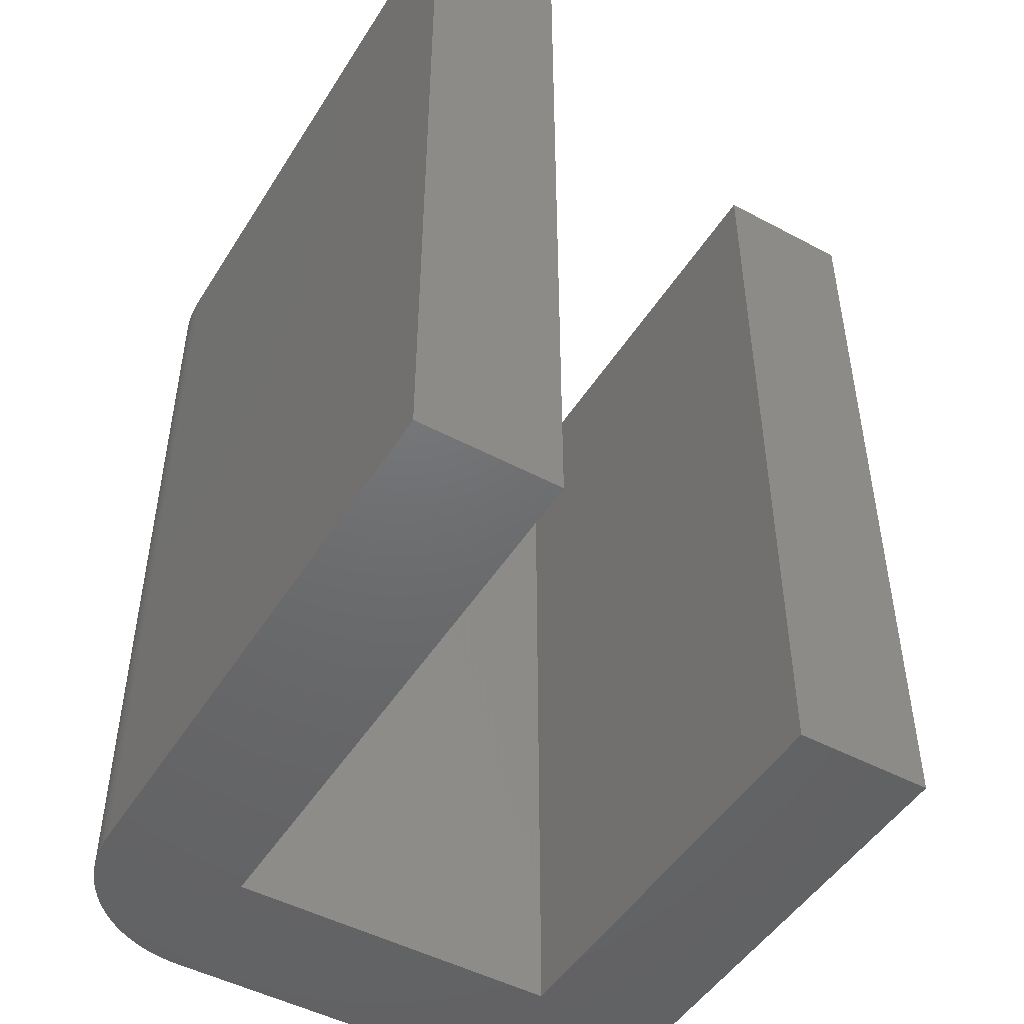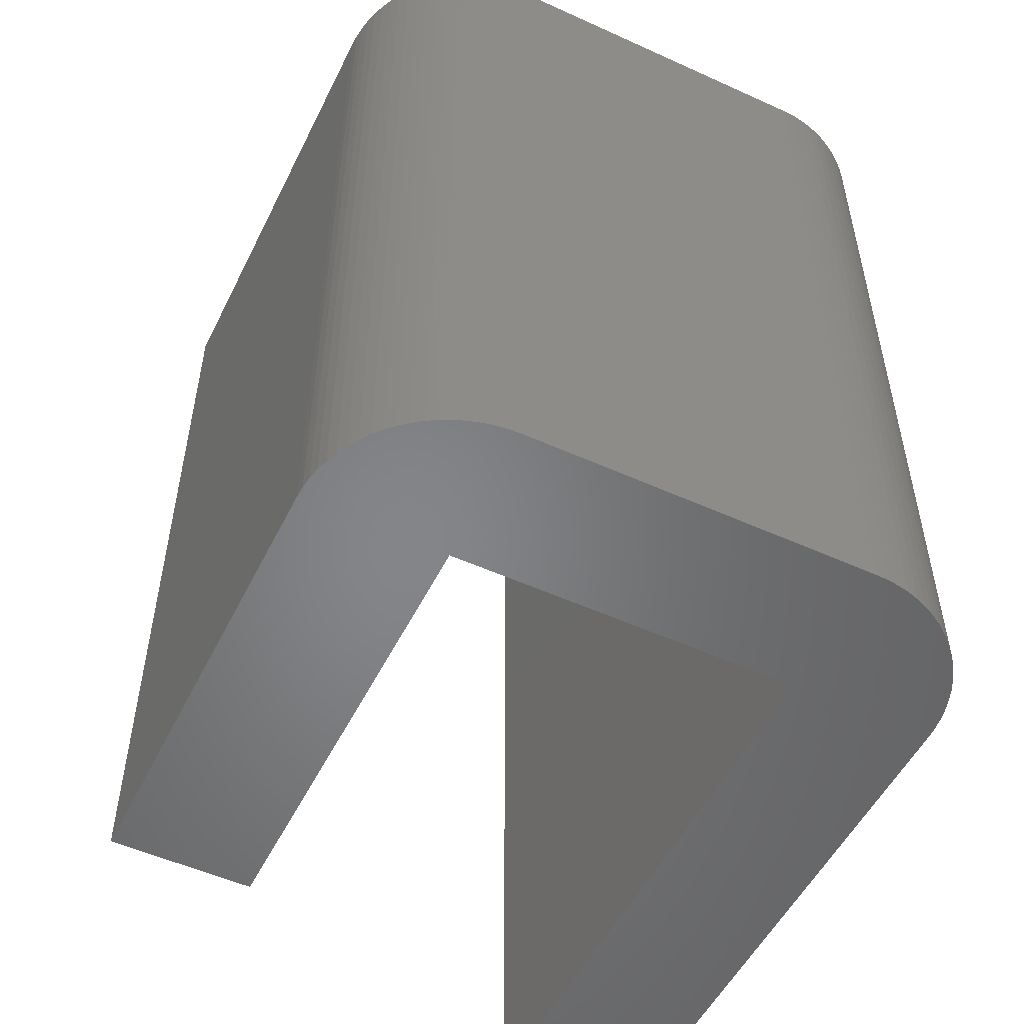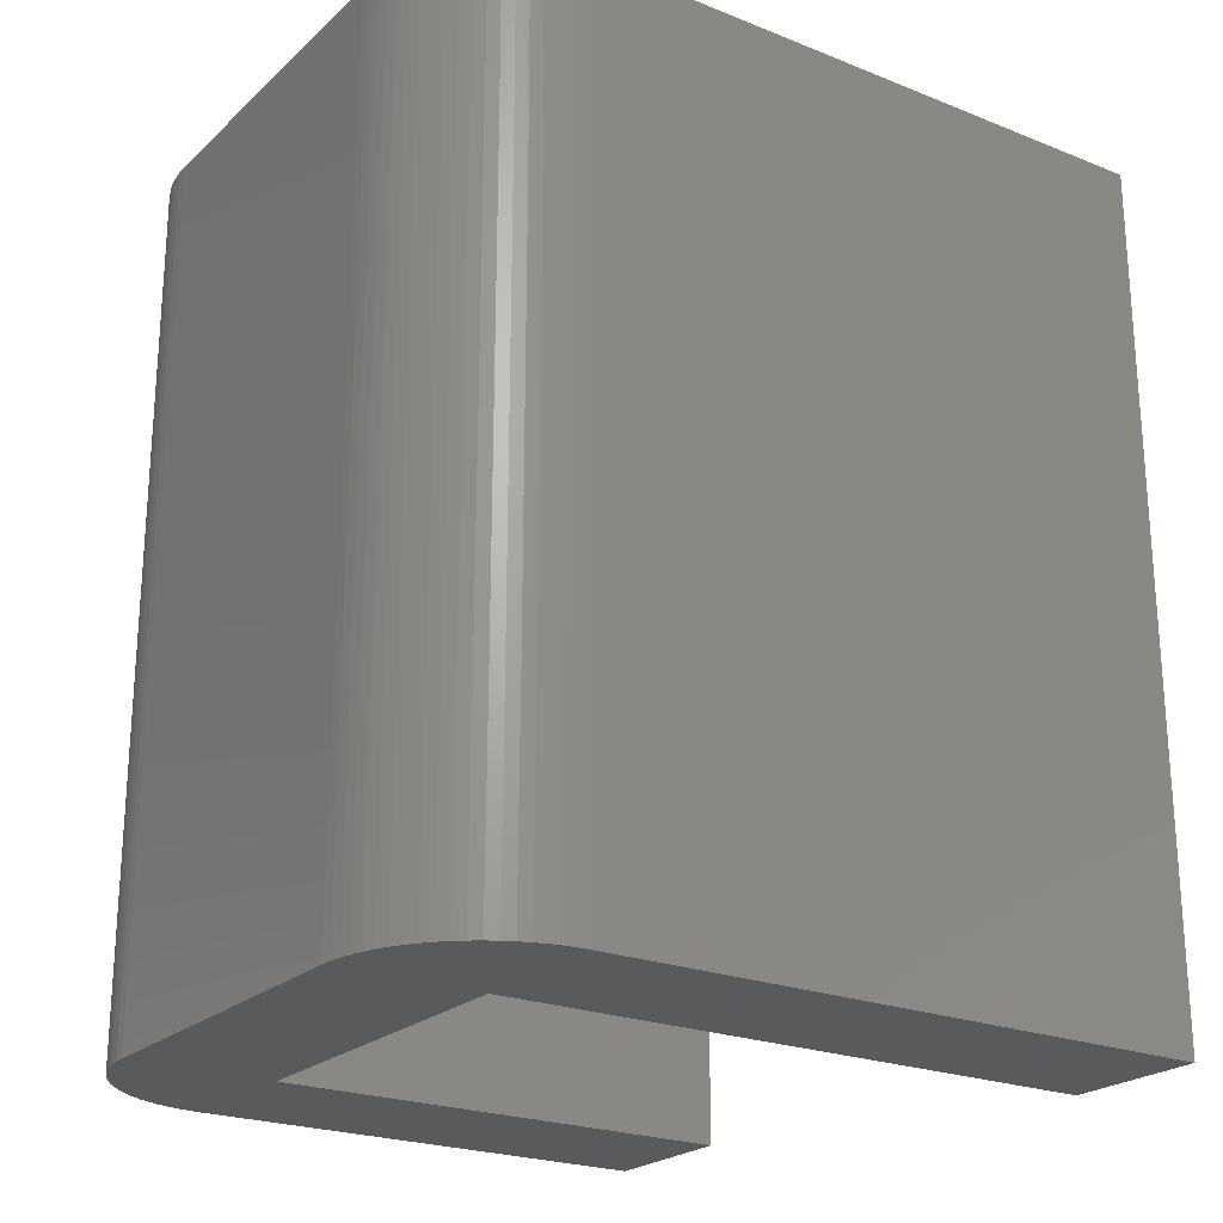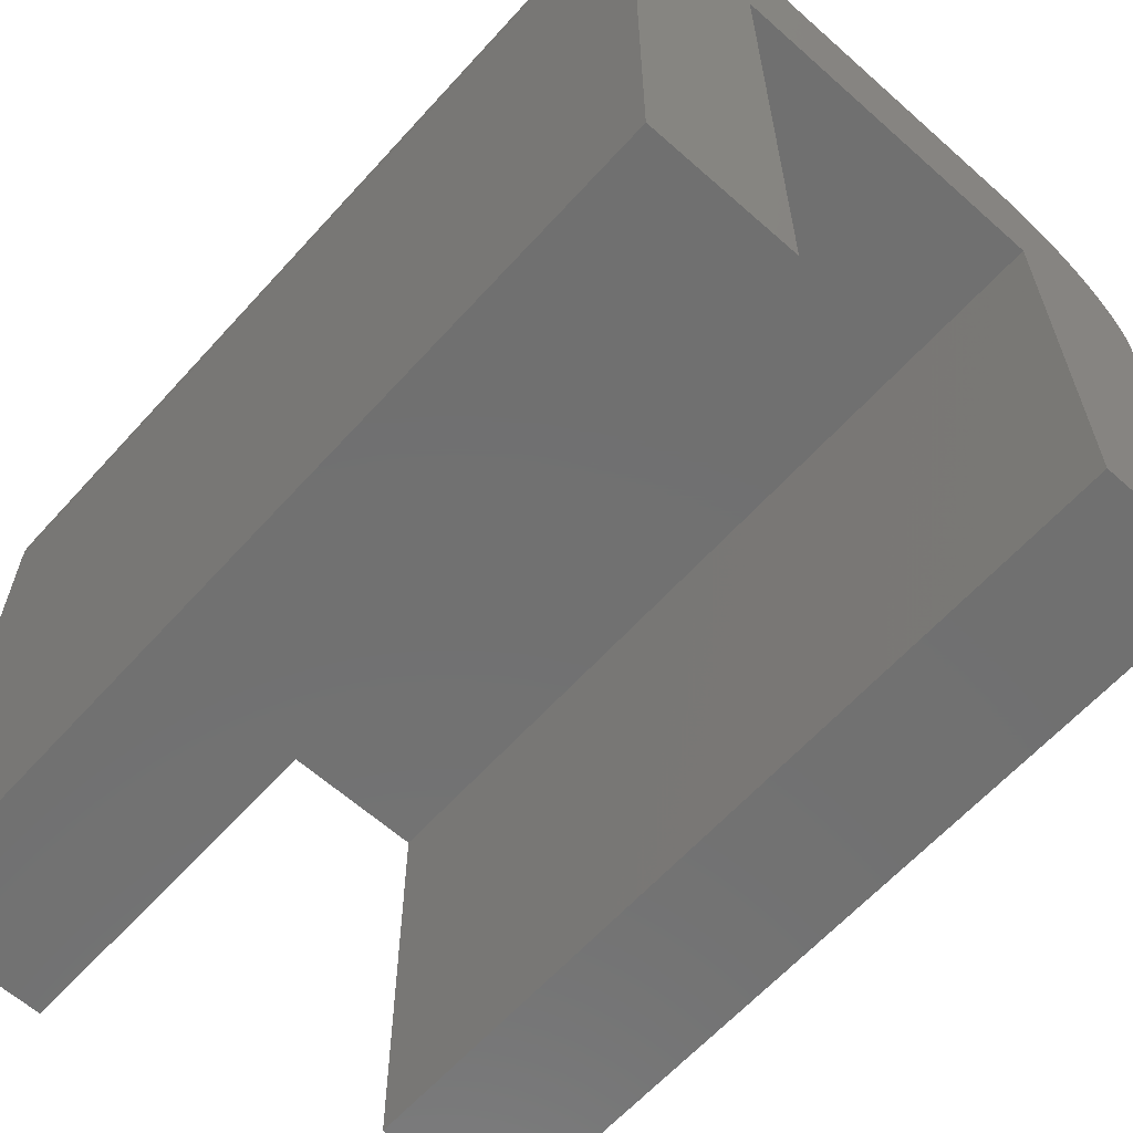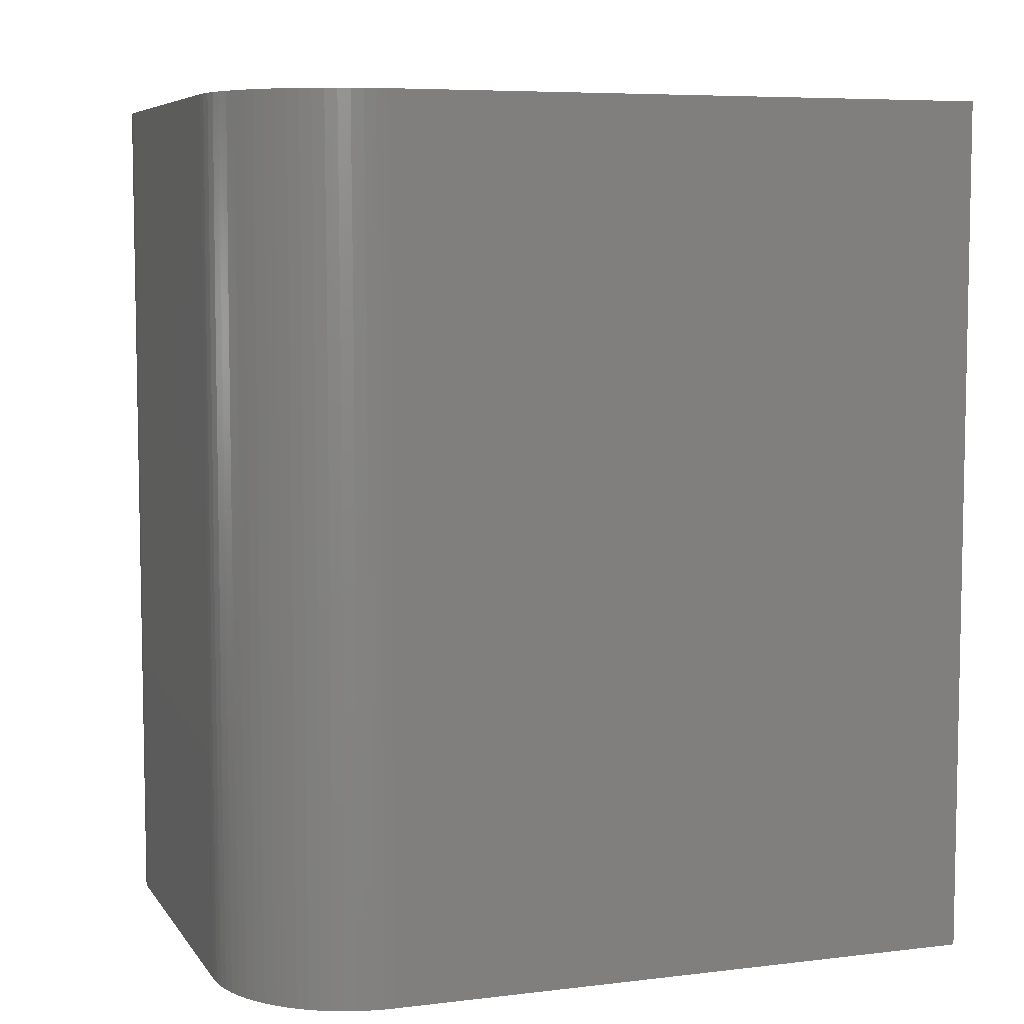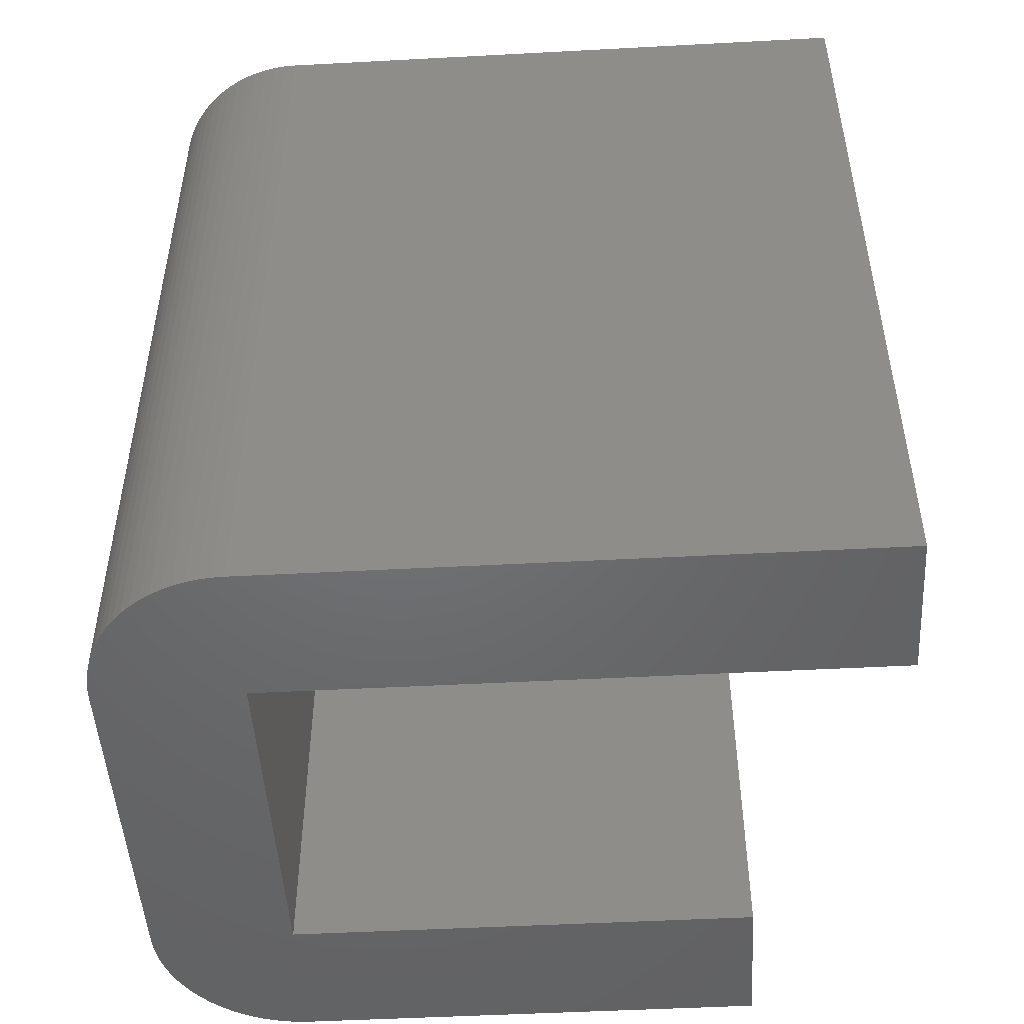
<metadata>
{"format":"stl","ext":"stl","renderer":"f3d","projection":"perspective","resolution":1024,"background":"white","views":[{"elev":-48.4,"azim":-30.8,"up":"+Z"},{"elev":-52.6,"azim":154.0,"up":"+Z"},{"elev":-23.0,"azim":-124.1,"up":"+Z"},{"elev":-62.5,"azim":-42.0,"up":"+Y"},{"elev":6.7,"azim":-109.5,"up":"+Z"},{"elev":-48.9,"azim":-86.6,"up":"+Z"}]}
</metadata>
<code>
# stl→obj: 200 verts, 396 faces
v -7.882 13.32 -19.05
v -7.853 13.33 -14.29
v -7.62 13.34 -19.05
v -8.117 13.3 -14.29
v -8.143 13.29 -19.05
v -8.377 13.24 -14.29
v -8.377 13.24 -9.525
v -8.633 13.17 -9.525
v -8.633 13.17 -4.763
v -8.881 13.07 -4.763
v -8.651 13.16 0
v -8.895 13.07 0
v -8.399 13.24 0
v -8.377 13.24 -4.763
v -8.117 13.3 -9.525
v -8.399 13.24 -19.05
v -8.633 13.17 -14.29
v -8.881 13.07 -9.525
v -9.12 12.96 -4.763
v -9.131 12.95 0
v -8.651 13.16 -19.05
v -8.881 13.07 -14.29
v -9.12 12.96 -9.525
v -9.349 12.82 -4.763
v -9.357 12.82 0
v -8.895 13.07 -19.05
v -9.12 12.96 -14.29
v -9.349 12.82 -9.525
v -9.566 12.67 -4.763
v -9.57 12.67 0
v -9.131 12.95 -19.05
v -9.349 12.82 -14.29
v -9.566 12.67 -9.525
v -9.77 12.5 -4.763
v -9.77 12.5 0
v -9.357 12.82 -19.05
v -9.566 12.67 -14.29
v -9.77 12.5 -9.525
v -9.956 12.31 -4.763
v -9.956 12.31 0
v -10.13 12.11 0
v -9.57 12.67 -19.05
v -9.77 12.5 -14.29
v -9.956 12.31 -9.525
v -10.13 12.11 -4.763
v -10.28 11.9 0
v -9.77 12.5 -19.05
v -9.956 12.31 -14.29
v -10.13 12.11 -9.525
v -10.28 11.89 -4.763
v -10.41 11.67 0
v -9.956 12.31 -19.05
v -10.13 12.11 -19.05
v -10.13 12.11 -14.29
v -10.28 11.9 -19.05
v -10.28 11.89 -14.29
v -10.41 11.67 -19.05
v -10.42 11.66 -14.29
v -10.53 11.44 -19.05
v -10.53 11.42 -14.29
v -10.62 11.19 -19.05
v -10.63 11.17 -14.29
v -10.7 10.94 -19.05
v -10.7 10.92 -14.29
v -10.75 10.68 -19.05
v -10.76 10.66 -14.29
v -10.78 10.42 -19.05
v -10.79 10.39 -14.29
v -10.79 10.16 -19.05
v -10.79 10.39 -9.525
v -10.79 10.16 0
v -10.79 10.39 -4.763
v -10.78 10.42 0
v -10.76 10.66 -4.763
v -10.75 10.68 0
v -10.7 10.92 -4.763
v -10.7 10.94 0
v -10.63 11.17 -4.763
v -10.62 11.19 0
v -10.53 11.42 -4.763
v -10.53 11.44 0
v -10.42 11.66 -4.763
v -10.28 11.89 -9.525
v -10.42 11.66 -9.525
v -10.53 11.42 -9.525
v -10.63 11.17 -9.525
v -10.7 10.92 -9.525
v -10.76 10.66 -9.525
v -8.143 13.29 0
v -8.117 13.3 -4.763
v -7.853 13.33 -9.525
v -7.882 13.32 0
v -7.853 13.33 -4.763
v -7.62 13.34 0
v -3.239e-09 13.34 0
v -3.239e-09 13.34 -19.05
v 2.908 11.44 0
v 3.003 11.19 0
v 3.078 10.94 0
v 3.132 10.68 0
v 3.164 10.42 0
v 3.175 10.16 0
v 0 10.16 0
v 0 0 0
v 3.175 0 0
v -7.62 10.16 0
v -7.62 -3.175 0
v -10.79 -3.175 0
v 2.792 11.67 0
v 0.2622 13.32 0
v 0.5226 13.29 0
v 0.7794 13.24 0
v 1.031 13.16 0
v 1.275 13.07 0
v 1.511 12.95 0
v 1.737 12.82 0
v 1.95 12.67 0
v 2.15 12.5 0
v 2.336 12.31 0
v 2.506 12.11 0
v 2.658 11.9 0
v 3.164 10.42 -19.05
v 3.166 10.39 -14.29
v 3.175 10.16 -19.05
v 3.136 10.66 -14.29
v 3.132 10.68 -19.05
v 3.083 10.92 -14.29
v 3.083 10.92 -9.525
v 3.009 11.17 -9.525
v 3.009 11.17 -4.763
v 2.914 11.42 -4.763
v 3.083 10.92 -4.763
v 3.136 10.66 -9.525
v 3.078 10.94 -19.05
v 3.009 11.17 -14.29
v 2.914 11.42 -9.525
v 2.798 11.66 -4.763
v 3.003 11.19 -19.05
v 2.914 11.42 -14.29
v 2.798 11.66 -9.525
v 2.663 11.89 -4.763
v 2.908 11.44 -19.05
v 2.798 11.66 -14.29
v 2.663 11.89 -9.525
v 2.509 12.11 -4.763
v 2.792 11.67 -19.05
v 2.663 11.89 -14.29
v 2.509 12.11 -9.525
v 2.336 12.31 -4.763
v 2.658 11.9 -19.05
v 2.509 12.11 -14.29
v 2.336 12.31 -9.525
v 2.15 12.5 -4.763
v 2.506 12.11 -19.05
v 2.336 12.31 -14.29
v 2.15 12.5 -9.525
v 1.946 12.67 -4.763
v 2.336 12.31 -19.05
v 2.15 12.5 -14.29
v 1.946 12.67 -9.525
v 1.729 12.82 -4.763
v 2.15 12.5 -19.05
v 1.95 12.67 -19.05
v 1.946 12.67 -14.29
v 1.737 12.82 -19.05
v 1.729 12.82 -14.29
v 1.511 12.95 -19.05
v 1.5 12.96 -14.29
v 1.275 13.07 -19.05
v 1.261 13.07 -14.29
v 1.031 13.16 -19.05
v 1.013 13.17 -14.29
v 0.7794 13.24 -19.05
v 0.7573 13.24 -14.29
v 0.5226 13.29 -19.05
v 0.4967 13.3 -14.29
v 0.2622 13.32 -19.05
v 0.2325 13.33 -14.29
v 0.2325 13.33 -9.525
v 0.2325 13.33 -4.763
v 0.4967 13.3 -4.763
v 0.7573 13.24 -4.763
v 1.013 13.17 -4.763
v 1.261 13.07 -4.763
v 1.5 12.96 -4.763
v 1.729 12.82 -9.525
v 1.5 12.96 -9.525
v 1.261 13.07 -9.525
v 1.013 13.17 -9.525
v 0.7573 13.24 -9.525
v 0.4967 13.3 -9.525
v 3.136 10.66 -4.763
v 3.166 10.39 -9.525
v 3.166 10.39 -4.763
v 0 0 -19.05
v 0 10.16 -19.05
v 3.175 0 -19.05
v -10.79 -3.175 -19.05
v -7.62 -3.175 -19.05
v -7.62 10.16 -19.05
f 1 2 3
f 1 4 2
f 1 5 4
f 4 5 6
f 7 6 8
f 9 8 10
f 11 10 12
f 11 9 10
f 11 13 9
f 9 13 14
f 7 14 15
f 4 15 2
f 4 7 15
f 4 6 7
f 5 16 6
f 6 16 17
f 8 17 18
f 10 18 19
f 12 19 20
f 12 10 19
f 16 21 17
f 17 21 22
f 18 22 23
f 19 23 24
f 20 24 25
f 20 19 24
f 21 26 22
f 22 26 27
f 23 27 28
f 24 28 29
f 25 29 30
f 25 24 29
f 26 31 27
f 27 31 32
f 28 32 33
f 29 33 34
f 30 34 35
f 30 29 34
f 31 36 32
f 32 36 37
f 33 37 38
f 34 38 39
f 40 39 41
f 40 34 39
f 40 35 34
f 36 42 37
f 37 42 43
f 38 43 44
f 39 44 45
f 41 45 46
f 41 39 45
f 42 47 43
f 43 47 48
f 44 48 49
f 45 49 50
f 46 50 51
f 46 45 50
f 47 52 48
f 48 52 53
f 54 53 55
f 56 55 57
f 58 57 59
f 60 59 61
f 62 61 63
f 64 63 65
f 66 65 67
f 68 67 69
f 70 69 71
f 72 71 73
f 74 73 75
f 76 75 77
f 78 77 79
f 80 79 81
f 82 81 51
f 50 82 51
f 50 83 82
f 50 49 83
f 83 49 54
f 56 54 55
f 56 83 54
f 56 84 83
f 56 58 84
f 56 57 58
f 48 53 54
f 49 48 54
f 58 59 60
f 85 60 86
f 78 86 76
f 77 78 76
f 60 61 62
f 86 62 87
f 76 87 74
f 75 76 74
f 62 63 64
f 87 64 88
f 74 88 72
f 73 74 72
f 64 65 66
f 88 66 70
f 72 70 71
f 72 88 70
f 66 67 68
f 70 68 69
f 70 66 68
f 78 79 80
f 85 80 84
f 58 85 84
f 58 60 85
f 80 81 82
f 84 82 83
f 84 80 82
f 13 89 14
f 14 89 90
f 15 90 91
f 2 91 3
f 2 15 91
f 89 92 90
f 90 92 93
f 91 93 94
f 3 91 94
f 92 94 93
f 90 93 91
f 14 90 15
f 9 14 7
f 8 9 7
f 17 8 6
f 22 18 17
f 18 10 8
f 27 23 22
f 23 19 18
f 32 28 27
f 28 24 23
f 37 33 32
f 33 29 28
f 43 38 37
f 38 34 33
f 44 43 48
f 39 38 44
f 45 44 49
f 78 80 85
f 86 78 85
f 62 86 60
f 64 87 62
f 87 76 86
f 66 88 64
f 88 74 87
f 94 95 3
f 3 95 96
f 92 51 94
f 92 89 51
f 51 89 13
f 11 51 13
f 11 12 51
f 51 12 20
f 25 51 20
f 25 30 51
f 51 30 35
f 40 51 35
f 40 41 51
f 51 41 46
f 81 97 51
f 81 98 97
f 81 79 98
f 98 79 99
f 99 79 77
f 100 77 75
f 101 75 73
f 102 73 103
f 104 102 103
f 104 105 102
f 99 77 100
f 100 75 101
f 103 73 106
f 106 73 71
f 107 71 108
f 107 106 71
f 102 101 73
f 97 109 51
f 51 109 94
f 94 109 95
f 95 109 110
f 110 109 111
f 111 109 112
f 112 109 113
f 113 109 114
f 114 109 115
f 115 109 116
f 116 109 117
f 117 109 118
f 118 109 119
f 119 109 120
f 120 109 121
f 122 123 124
f 122 125 123
f 122 126 125
f 125 126 127
f 128 127 129
f 130 129 131
f 98 131 97
f 98 130 131
f 98 99 130
f 130 99 132
f 128 132 133
f 125 133 123
f 125 128 133
f 125 127 128
f 126 134 127
f 127 134 135
f 129 135 136
f 131 136 137
f 97 137 109
f 97 131 137
f 134 138 135
f 135 138 139
f 136 139 140
f 137 140 141
f 109 141 121
f 109 137 141
f 138 142 139
f 139 142 143
f 140 143 144
f 141 144 145
f 121 145 120
f 121 141 145
f 142 146 143
f 143 146 147
f 144 147 148
f 145 148 149
f 120 149 119
f 120 145 149
f 146 150 147
f 147 150 151
f 148 151 152
f 149 152 153
f 118 153 117
f 118 149 153
f 118 119 149
f 150 154 151
f 151 154 155
f 152 155 156
f 153 156 157
f 117 157 116
f 117 153 157
f 154 158 155
f 155 158 159
f 156 159 160
f 157 160 161
f 116 161 115
f 116 157 161
f 158 162 159
f 159 162 163
f 164 163 165
f 166 165 167
f 168 167 169
f 170 169 171
f 172 171 173
f 174 173 175
f 176 175 177
f 178 177 96
f 179 96 95
f 180 95 110
f 181 110 111
f 182 111 112
f 183 112 113
f 184 113 114
f 185 114 115
f 161 185 115
f 161 186 185
f 161 160 186
f 186 160 164
f 166 164 165
f 166 186 164
f 166 187 186
f 166 168 187
f 166 167 168
f 159 163 164
f 160 159 164
f 168 169 170
f 188 170 189
f 183 189 182
f 112 183 182
f 170 171 172
f 189 172 190
f 182 190 181
f 111 182 181
f 172 173 174
f 190 174 191
f 181 191 180
f 110 181 180
f 174 175 176
f 191 176 179
f 180 179 95
f 180 191 179
f 176 177 178
f 179 178 96
f 179 176 178
f 183 113 184
f 188 184 187
f 168 188 187
f 168 170 188
f 184 114 185
f 187 185 186
f 187 184 185
f 99 100 132
f 132 100 192
f 133 192 193
f 123 193 124
f 123 133 193
f 100 101 192
f 192 101 194
f 193 194 102
f 124 193 102
f 101 102 194
f 192 194 193
f 132 192 133
f 130 132 128
f 129 130 128
f 135 129 127
f 139 136 135
f 136 131 129
f 143 140 139
f 140 137 136
f 147 144 143
f 144 141 140
f 151 148 147
f 148 145 144
f 155 152 151
f 152 149 148
f 156 155 159
f 153 152 156
f 157 156 160
f 183 184 188
f 189 183 188
f 172 189 170
f 174 190 172
f 190 182 189
f 176 191 174
f 191 181 190
f 104 103 195
f 195 103 196
f 105 104 197
f 197 104 195
f 102 105 124
f 124 105 197
f 69 198 71
f 71 198 108
f 107 108 199
f 199 108 198
f 106 107 200
f 200 107 199
f 103 106 196
f 196 106 200
f 67 122 69
f 67 126 122
f 67 65 126
f 126 65 134
f 134 65 63
f 138 63 61
f 142 61 59
f 146 59 57
f 96 57 3
f 96 146 57
f 96 177 146
f 146 177 175
f 173 146 175
f 173 171 146
f 146 171 169
f 167 146 169
f 167 165 146
f 146 165 163
f 162 146 163
f 162 158 146
f 146 158 154
f 150 146 154
f 134 63 138
f 138 61 142
f 142 59 146
f 55 53 57
f 57 53 52
f 47 57 52
f 47 42 57
f 57 42 36
f 31 57 36
f 31 26 57
f 57 26 21
f 16 57 21
f 16 5 57
f 57 5 1
f 3 57 1
f 124 196 122
f 124 195 196
f 124 197 195
f 196 200 122
f 122 200 69
f 69 200 199
f 198 69 199

</code>
